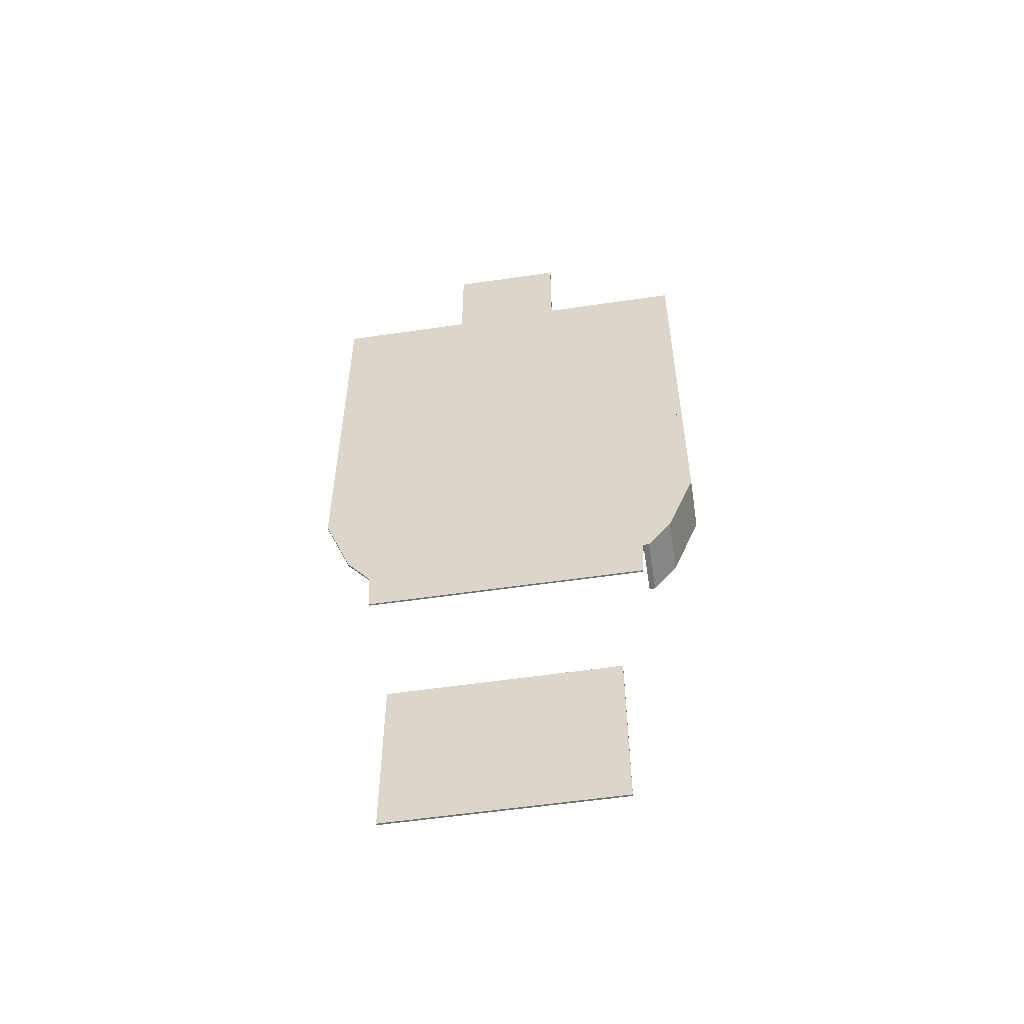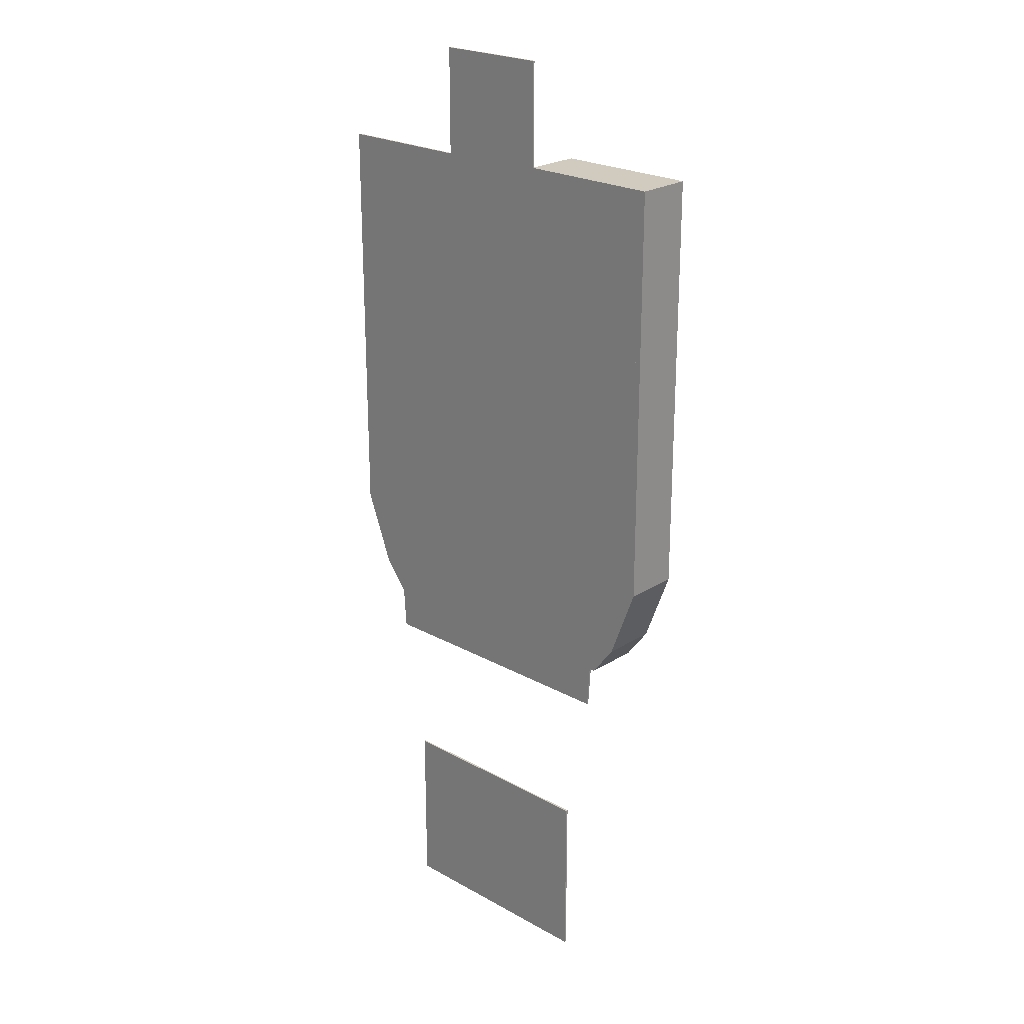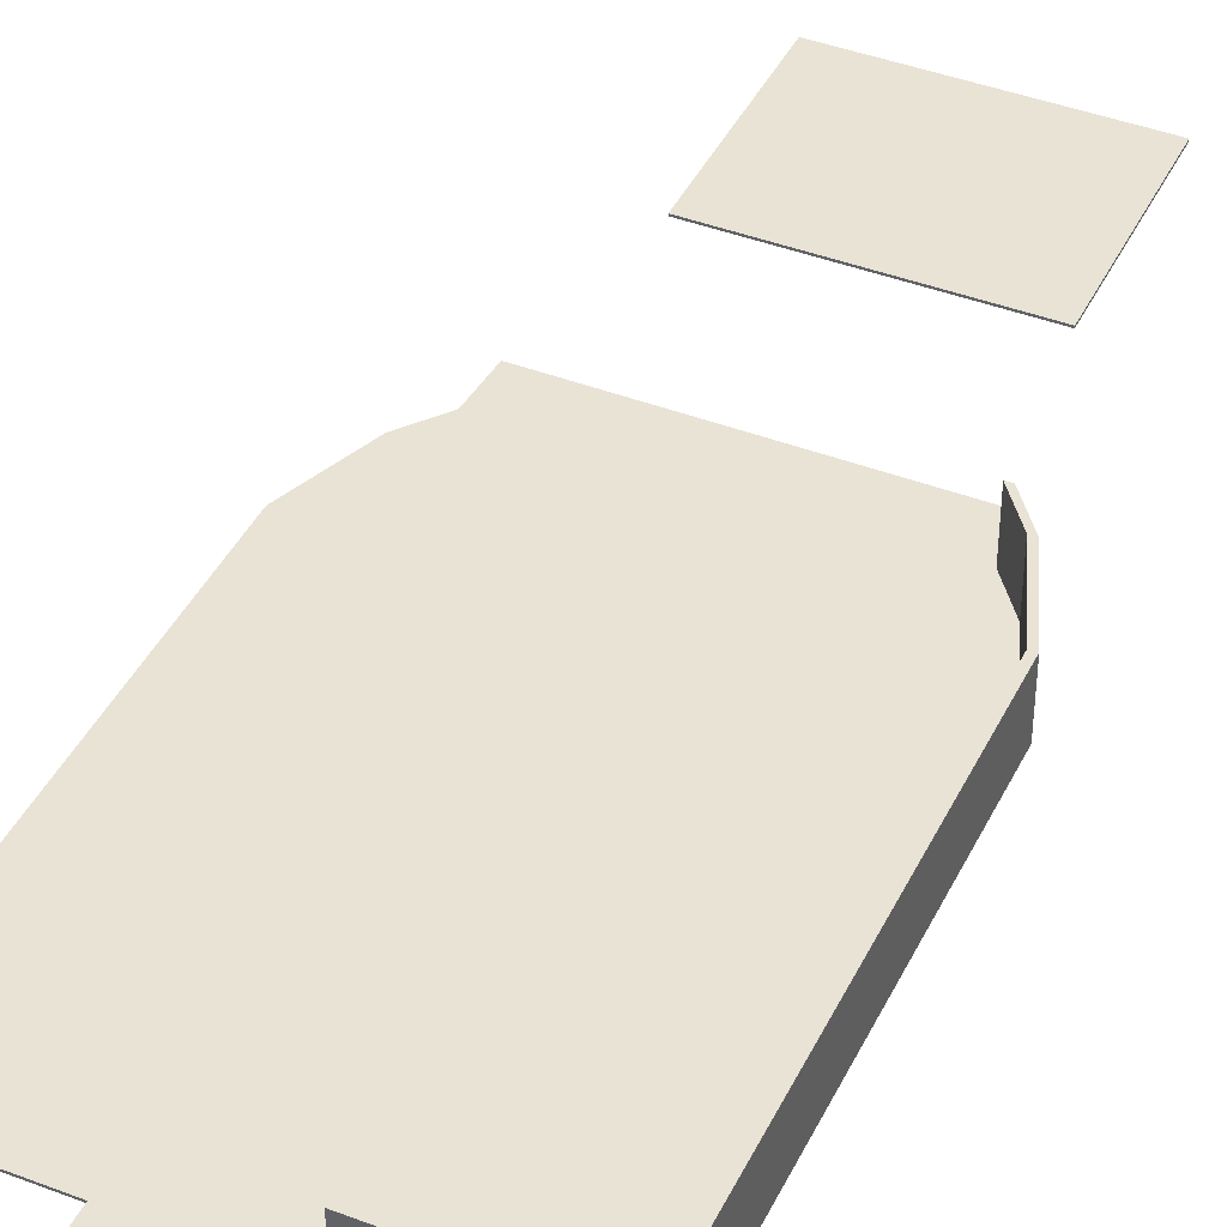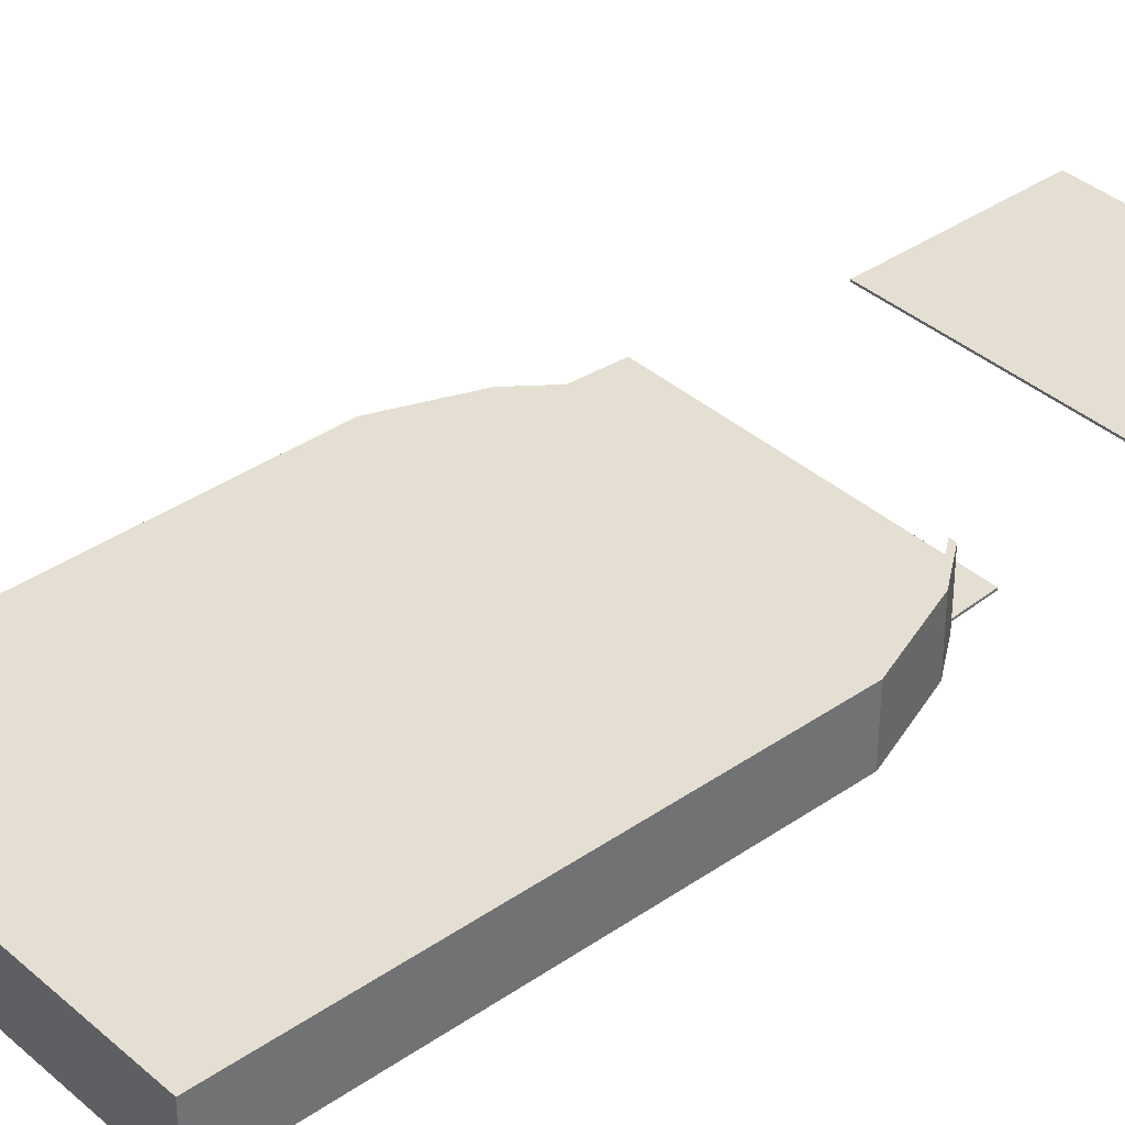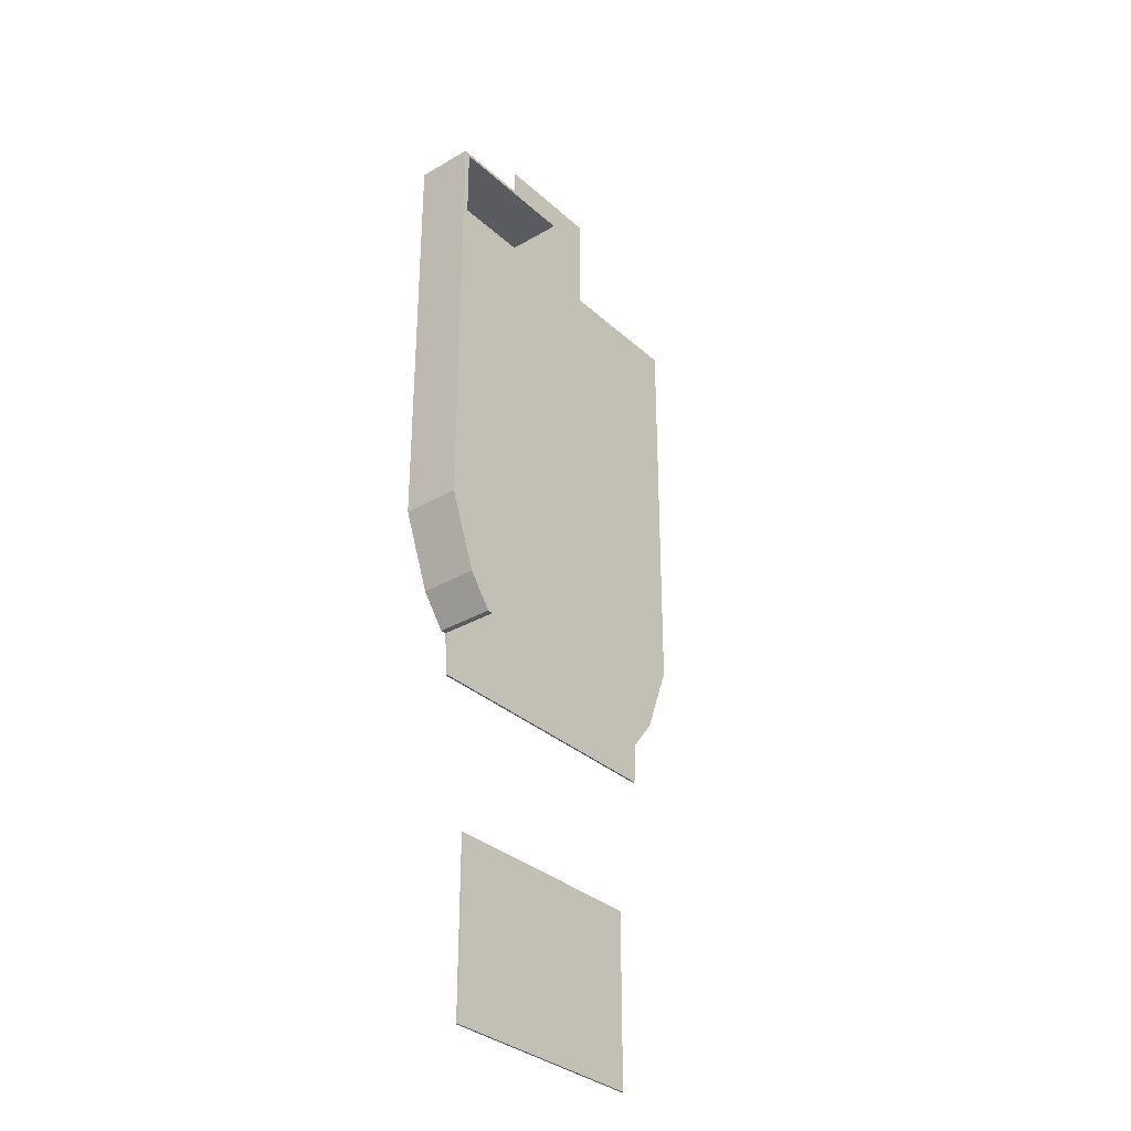
<metadata>
{"format":"obj","ext":"obj","renderer":"f3d","projection":"perspective","resolution":1024,"background":"white","views":[{"elev":-55.6,"azim":8.8,"up":"+Z"},{"elev":23.3,"azim":43.2,"up":"+Z"},{"elev":42.2,"azim":24.6,"up":"+Y"},{"elev":37.2,"azim":48.3,"up":"+Y"},{"elev":-32.5,"azim":129.0,"up":"+Z"}]}
</metadata>
<code>
o stage
v -40.43 -0.33 -257.3
v -40.43 0.33 -257.3
v -40.43 -0.33 -320.1
v -40.43 0.33 -320.1
v 40.21 -0.33 -257.3
v 40.21 0.33 -257.3
v 40.21 -0.33 -320.1
v 40.21 0.33 -320.1
v -20.26 -0.33 35.19
v -20.26 0.33 35.19
v -20.26 -0.33 -3
v -20.26 0.33 -3
v 20.48 -0.33 35.19
v 20.48 0.33 35.19
v 20.48 -0.33 -3
v 20.48 0.33 -3
v -69.57 -0.33 -3
v -69.57 0.33 -3
v 69.39 -0.33 -3
v 69.39 0.33 -3
v -69.59 -0.33 -152.3
v -69.59 0.33 -152.3
v 69.37 -0.33 -152.3
v 69.37 0.33 -152.3
v 20.48 -0.3301 -1.871
v 20.48 20.02 -1.871
v 20.48 -0.3301 -2.999
v 20.48 20.02 -2.999
v 69.4 -0.3301 -1.871
v 69.4 20.02 -1.871
v 69.39 -0.3301 -2.999
v 69.39 20.02 -2.999
v 71.44 -0.3301 -1.871
v 71.44 20.02 -1.871
v 71.44 -0.3301 -2.999
v 71.44 20.02 -2.999
v 69.37 -0.3301 -152.3
v 69.37 20.02 -152.3
v 71.44 -0.3301 -152.3
v 71.44 20.02 -152.3
v -59.61 -0.33 -178.4
v -59.61 0.33 -178.4
v 59.46 -0.33 -178.4
v 59.46 0.33 -178.4
v 59.46 -0.3301 -178.4
v 59.46 20.02 -178.4
v 61.53 -0.3301 -178.4
v 61.53 20.02 -178.4
v -50.85 -0.33 -189.6
v -50.85 0.33 -189.6
v 51 -0.33 -189.6
v 51 0.33 -189.6
v 51 -0.3301 -189.6
v 51 20.02 -189.6
v 53.08 -0.3301 -189.6
v 53.08 20.02 -189.6
v -49.85 -0.33 -205.1
v -49.85 0.33 -205.1
v 49.99 -0.33 -205.1
v 49.99 0.33 -205.1
f 2 3 1
f 4 7 3
f 8 5 7
f 6 1 5
f 7 1 3
f 4 6 8
f 10 11 9
f 12 15 11
f 16 13 15
f 14 9 13
f 15 9 11
f 12 14 16
f 18 11 12
f 15 20 16
f 19 24 20
f 22 17 18
f 24 42 22
f 11 21 23
f 26 27 25
f 20 28 32
f 29 34 30
f 30 25 29
f 31 25 27
f 32 26 30
f 36 33 35
f 29 35 33
f 30 36 32
f 31 39 35
f 24 45 37
f 35 40 36
f 32 40 38
f 20 38 24
f 18 24 22
f 44 51 43
f 44 54 52
f 37 47 39
f 42 21 22
f 41 23 21
f 38 48 46
f 24 46 44
f 24 43 23
f 39 48 40
f 49 59 51
f 54 55 53
f 44 53 45
f 47 56 48
f 44 50 42
f 45 55 47
f 49 43 41
f 50 41 42
f 46 56 54
f 58 59 57
f 59 52 51
f 60 50 52
f 58 49 50
f 2 4 3
f 4 8 7
f 8 6 5
f 6 2 1
f 7 5 1
f 4 2 6
f 10 12 11
f 12 16 15
f 16 14 13
f 14 10 9
f 15 13 9
f 12 10 14
f 18 17 11
f 15 19 20
f 19 23 24
f 22 21 17
f 24 44 42
f 23 19 15
f 11 17 21
f 23 15 11
f 26 28 27
f 20 16 28
f 29 33 34
f 30 26 25
f 31 29 25
f 32 28 26
f 36 34 33
f 29 31 35
f 30 34 36
f 31 37 39
f 24 44 45
f 35 39 40
f 32 36 40
f 20 32 38
f 18 20 24
f 44 52 51
f 44 46 54
f 37 45 47
f 42 41 21
f 41 43 23
f 38 40 48
f 24 38 46
f 24 44 43
f 39 47 48
f 49 57 59
f 53 52 54
f 54 56 55
f 44 52 53
f 47 55 56
f 44 52 50
f 45 53 55
f 49 51 43
f 50 49 41
f 46 48 56
f 58 60 59
f 59 60 52
f 60 58 50
f 58 57 49

</code>
